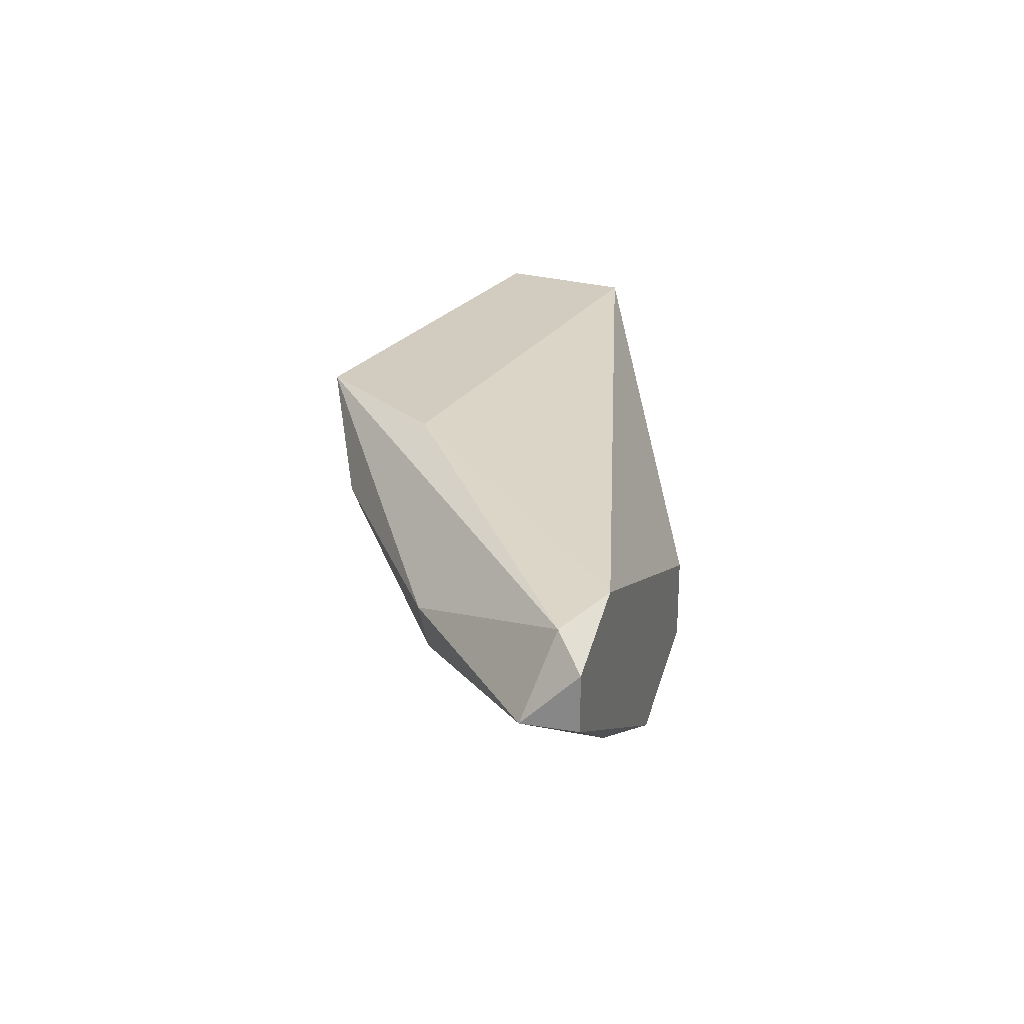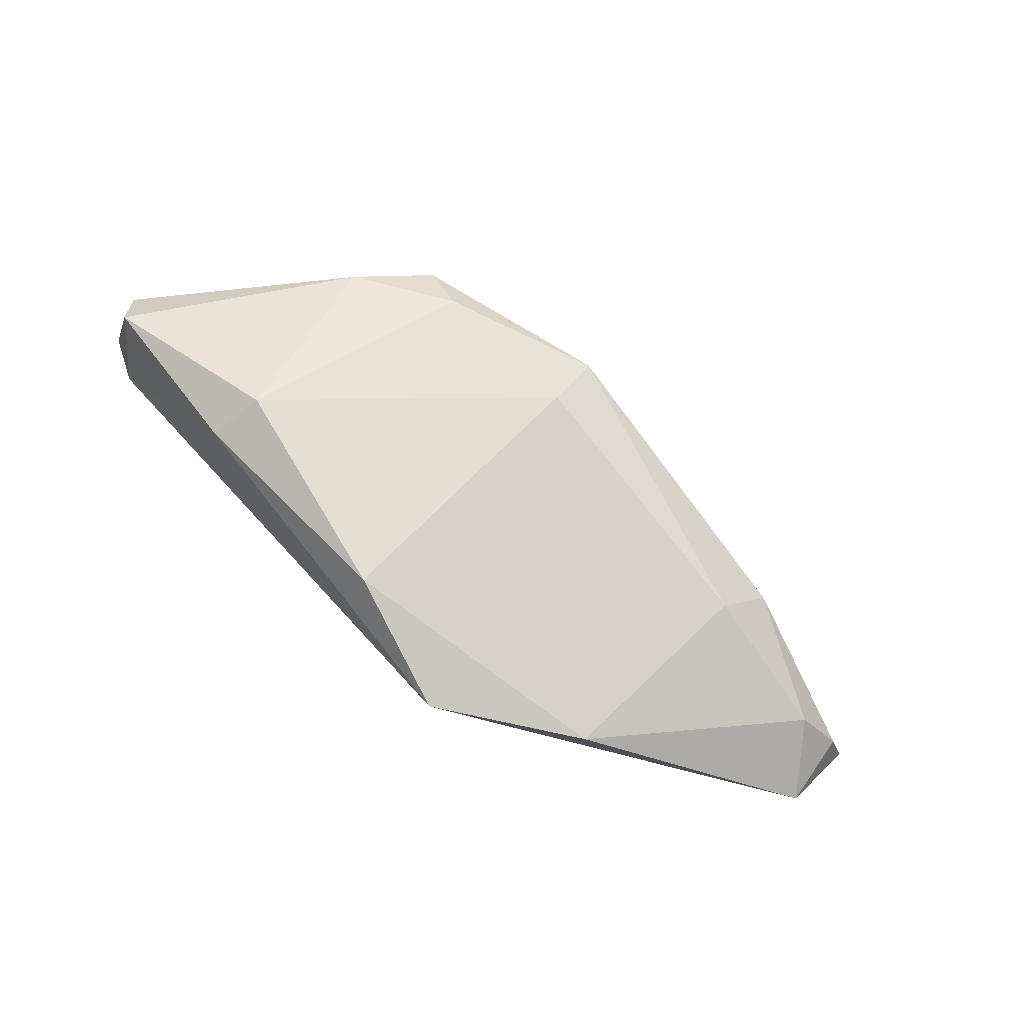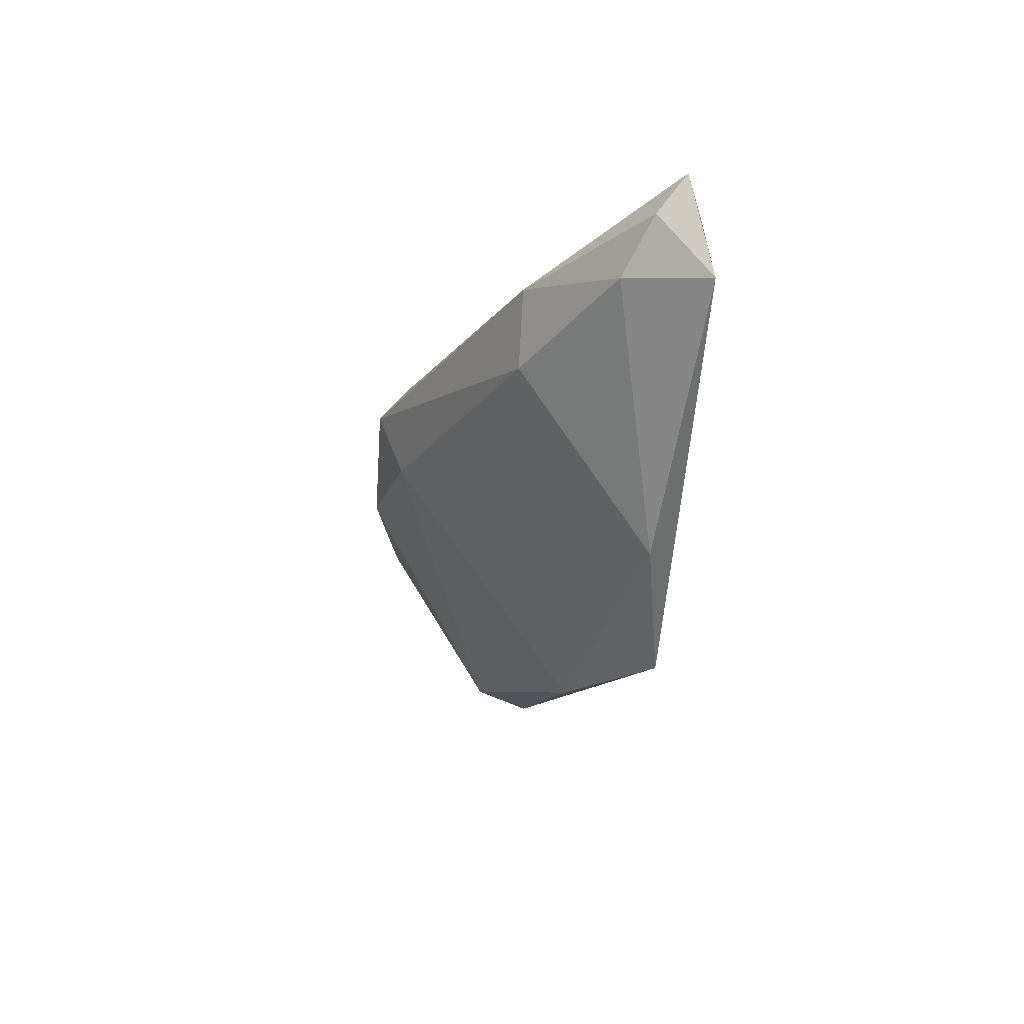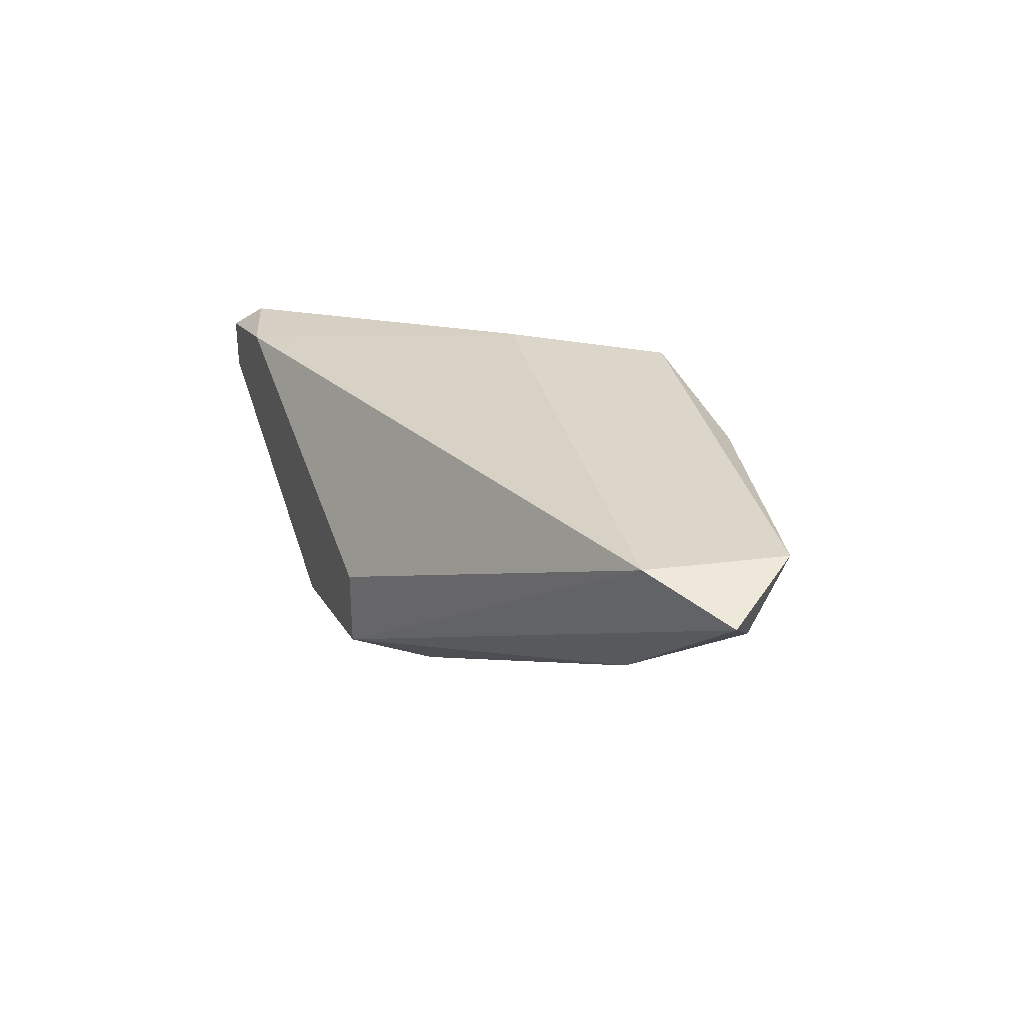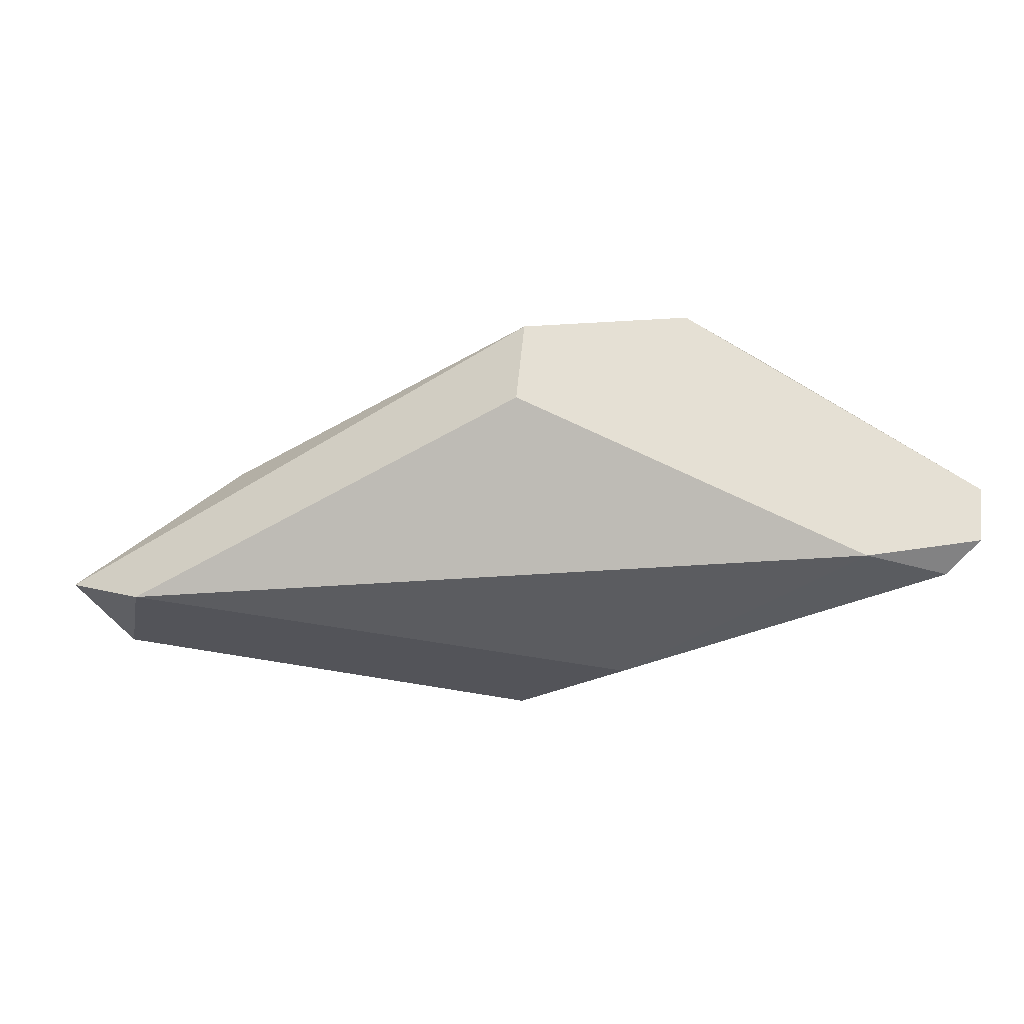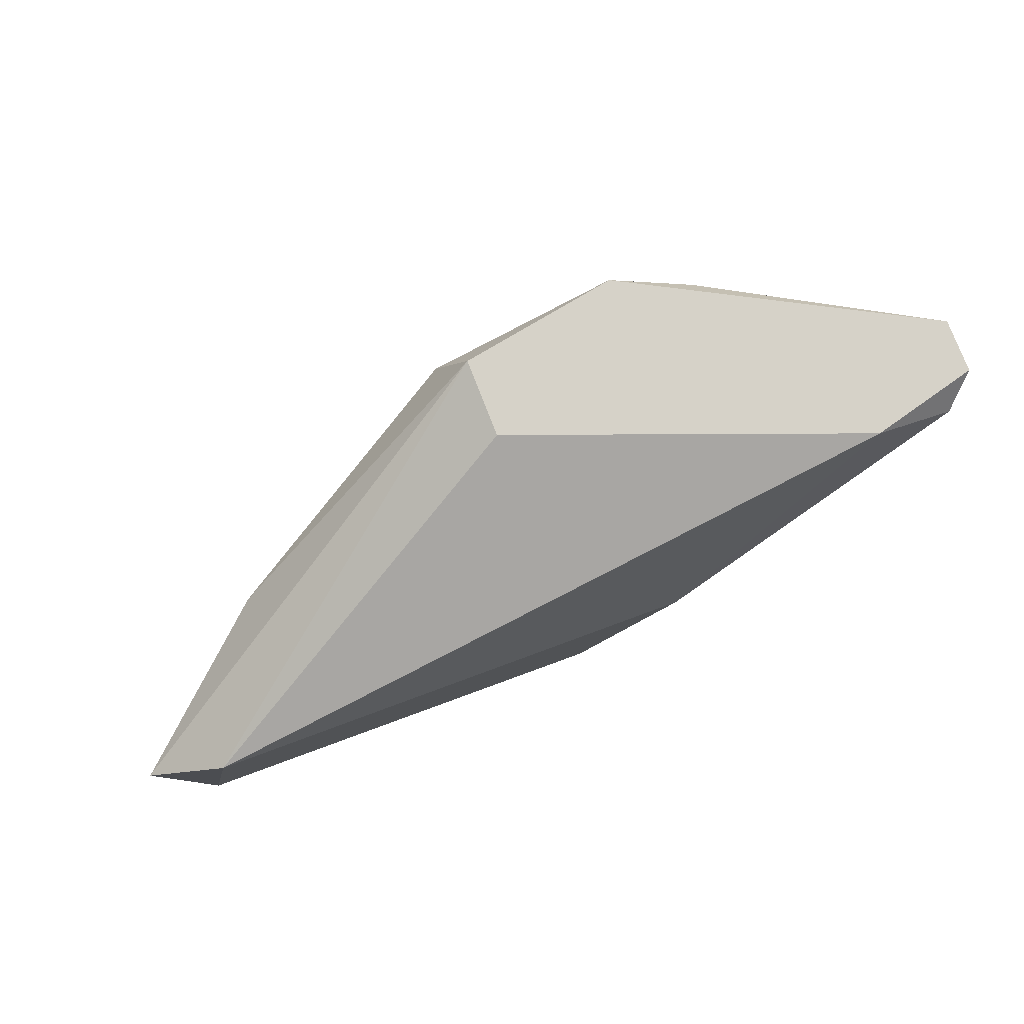
<metadata>
{"format":"obj","ext":"obj","renderer":"f3d","projection":"perspective","resolution":1024,"background":"white","views":[{"elev":23.9,"azim":105.7,"up":"+Z"},{"elev":-62.9,"azim":156.4,"up":"+Y"},{"elev":-46.3,"azim":-94.7,"up":"+Y"},{"elev":30.0,"azim":-111.8,"up":"+Z"},{"elev":65.9,"azim":5.9,"up":"+Y"},{"elev":78.2,"azim":-21.3,"up":"+Y"}]}
</metadata>
<code>
v 0.003318 0.007097 -0.02346
v -0.02798 -0.001251 -0.02242
v -0.000857 0.006053 -0.03181
v -0.02172 -0.000209 -0.02764
v -0.009205 -0.007514 -0.02138
v -0.02694 -0.002295 -0.02346
v 0.006447 0.006053 -0.02346
v -0.0259 -0.004382 -0.02138
v -0.01129 0.003965 -0.03286
v -0.01024 0.007097 -0.03181
v -0.01024 0.007097 -0.02868
v -0.01024 0.001878 -0.03181
v -0.01963 -0.002295 -0.02764
v 0.00123 -0.000209 -0.02764
v 0.002272 -0.000209 -0.02555
v 0.007495 0.007097 -0.02451
v 0.007495 0.007097 -0.0266
v 0.007495 0.005009 -0.0266
v -0.005031 -0.005426 -0.02451
v -0.005031 -0.002295 -0.02138
v -0.005031 0.005009 -0.03286
v -0.003989 0.007097 -0.03286
v -0.01546 -0.007514 -0.02242
v -0.02485 -0.003339 -0.02451
v -0.02485 0.000834 -0.02138
f 22 3 21
f 16 17 10
f 16 10 1
f 25 5 20
f 1 25 20
f 19 5 23
f 10 25 11
f 25 1 11
f 1 10 11
f 5 25 8
f 23 5 8
f 13 9 12
f 14 19 12
f 23 13 12
f 19 23 12
f 17 16 18
f 3 17 18
f 14 3 18
f 25 10 2
f 8 25 2
f 6 8 2
f 10 9 4
f 9 13 4
f 6 2 4
f 2 10 4
f 10 17 22
f 9 10 22
f 17 3 22
f 16 1 7
f 20 5 7
f 1 20 7
f 18 16 7
f 18 7 15
f 5 19 15
f 19 14 15
f 14 18 15
f 7 5 15
f 13 23 24
f 8 6 24
f 23 8 24
f 6 4 24
f 4 13 24
f 3 14 21
f 12 9 21
f 14 12 21
f 9 22 21

</code>
